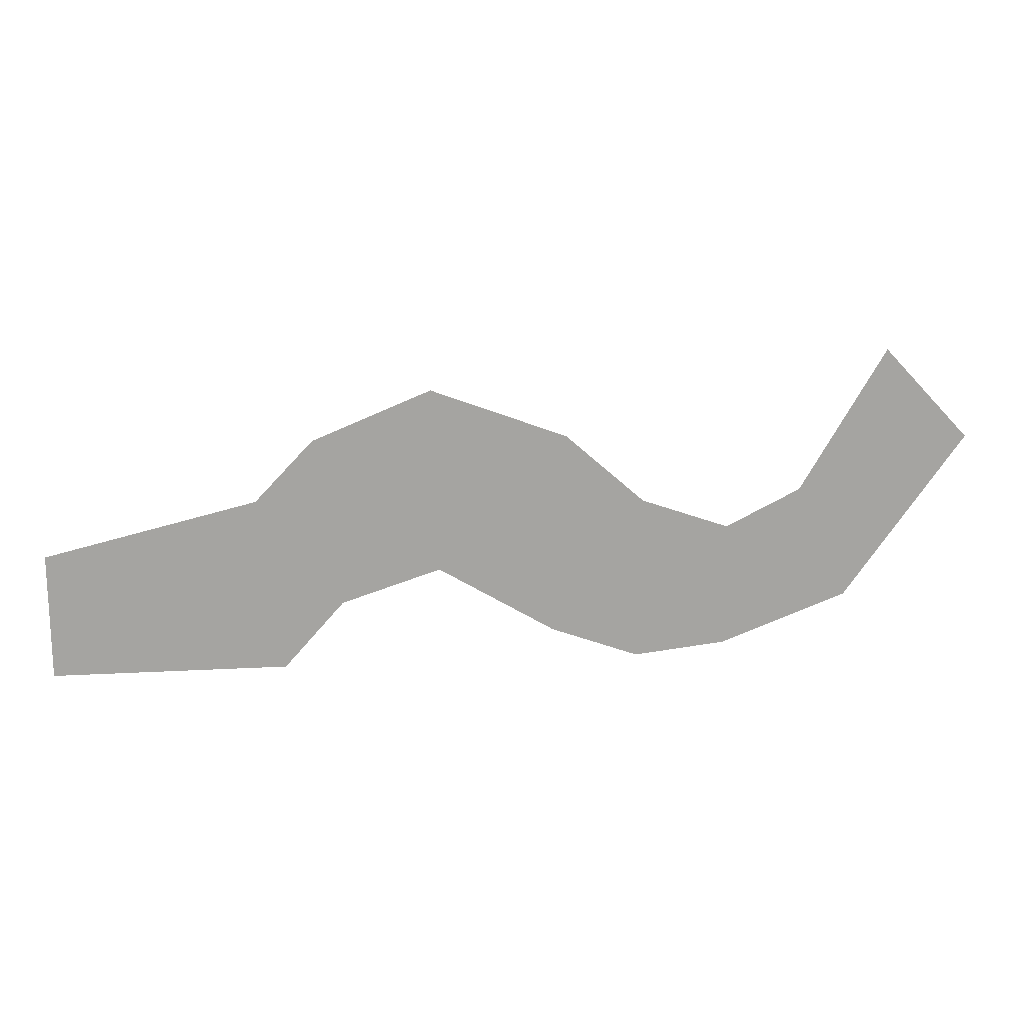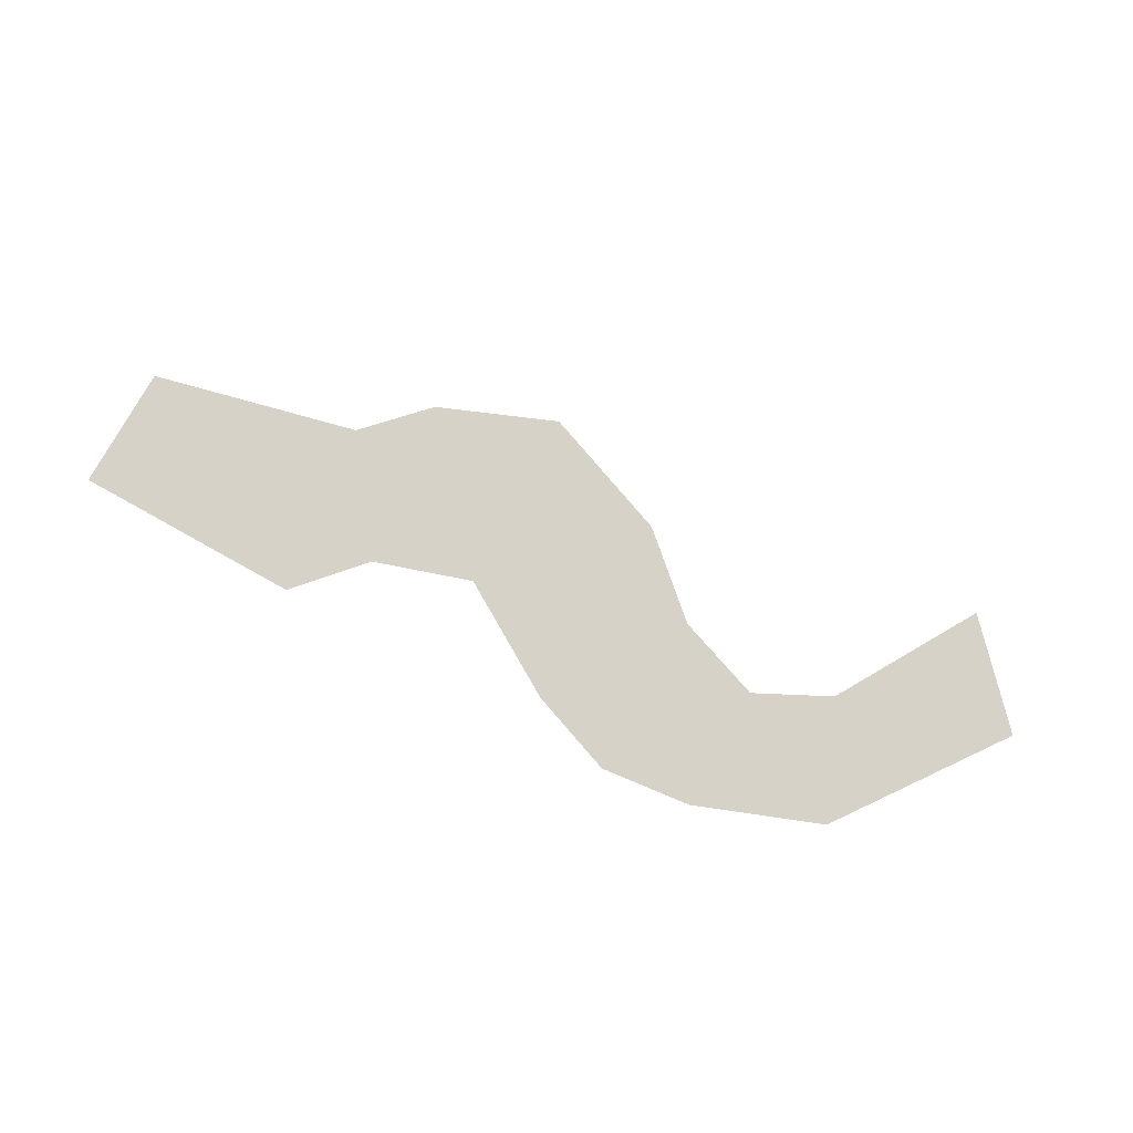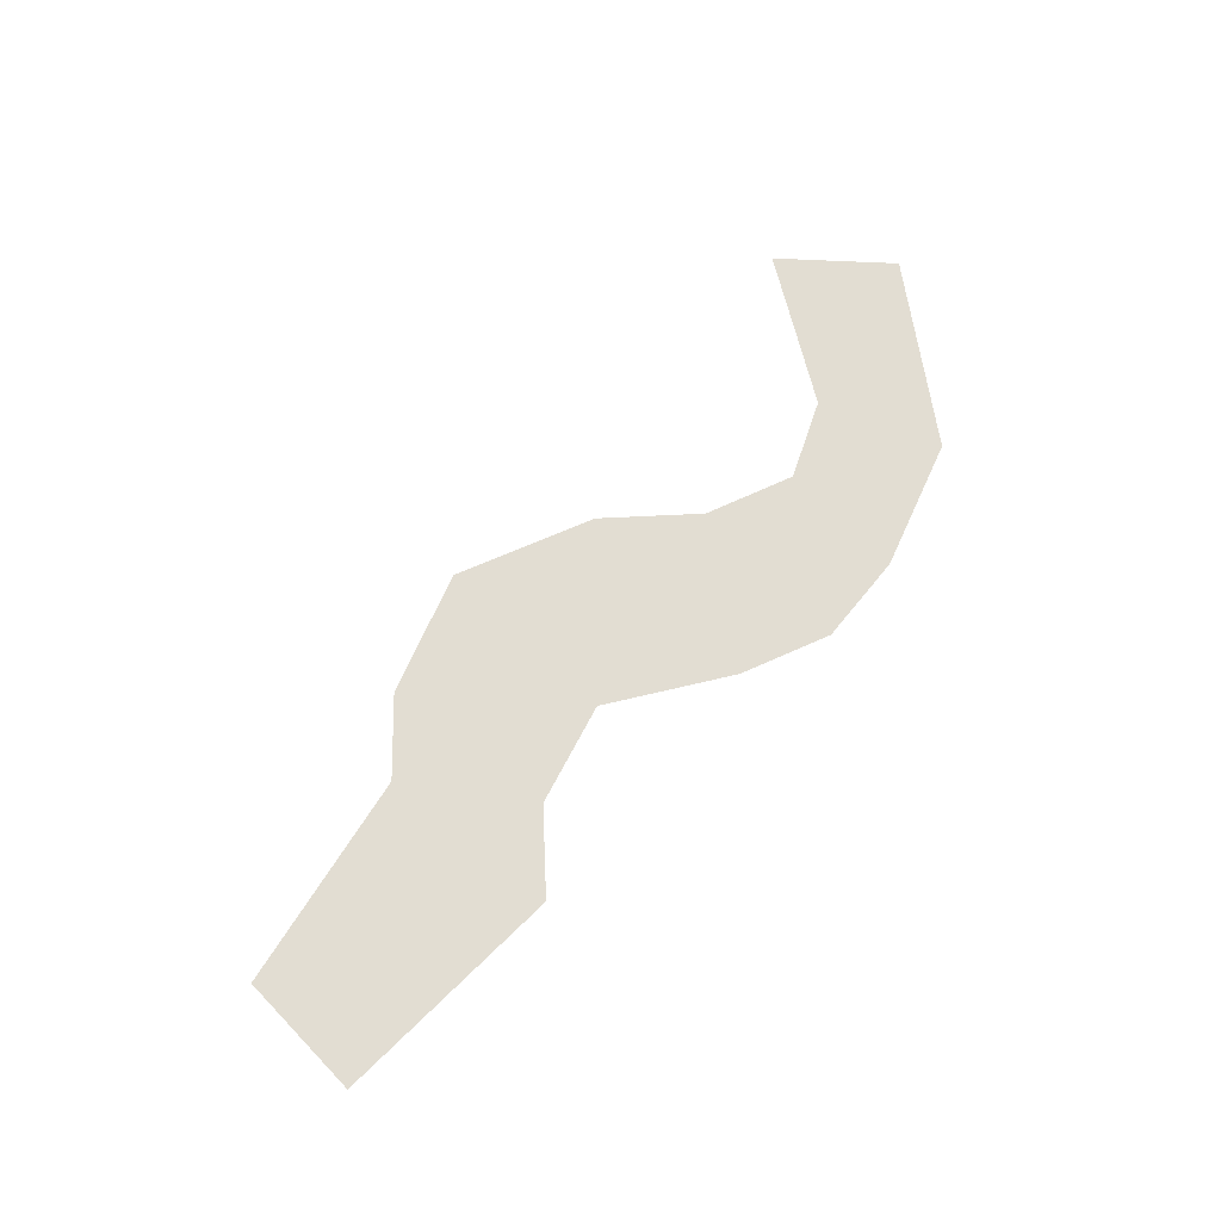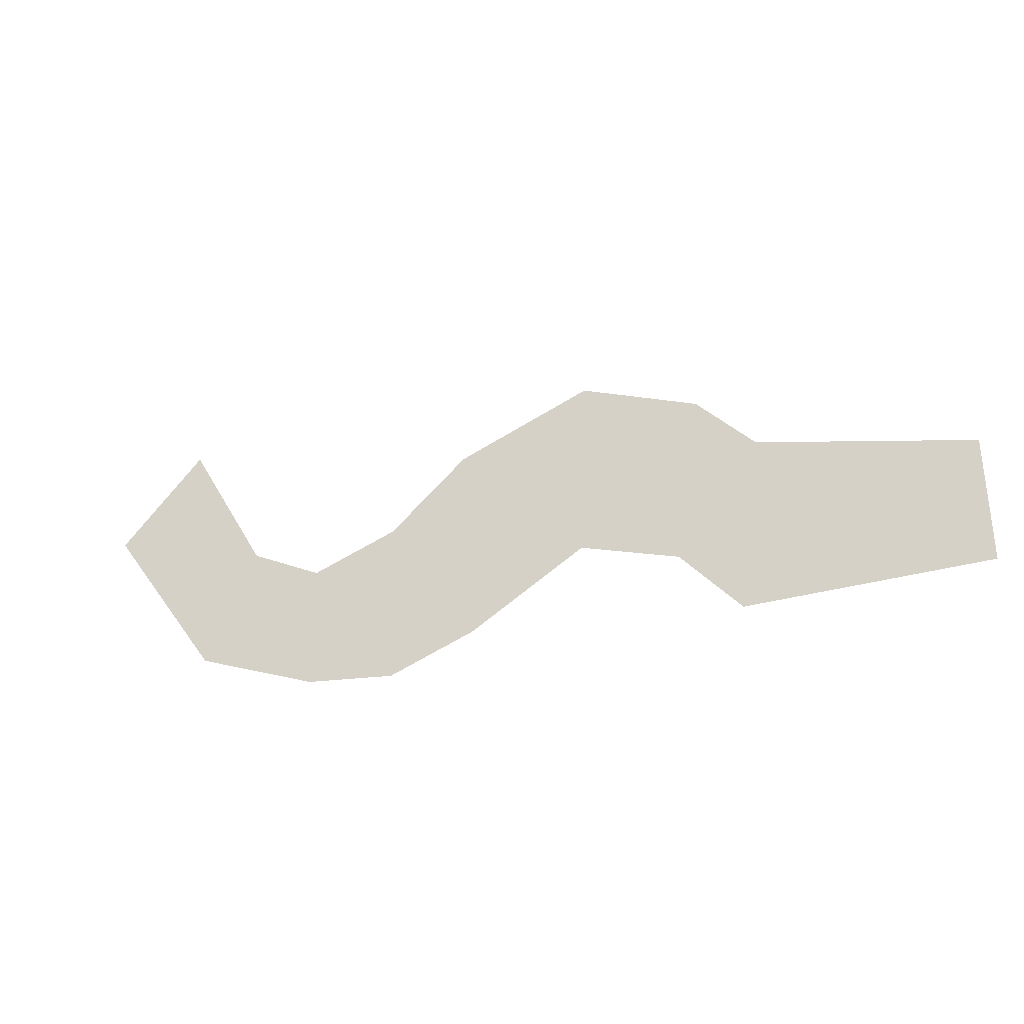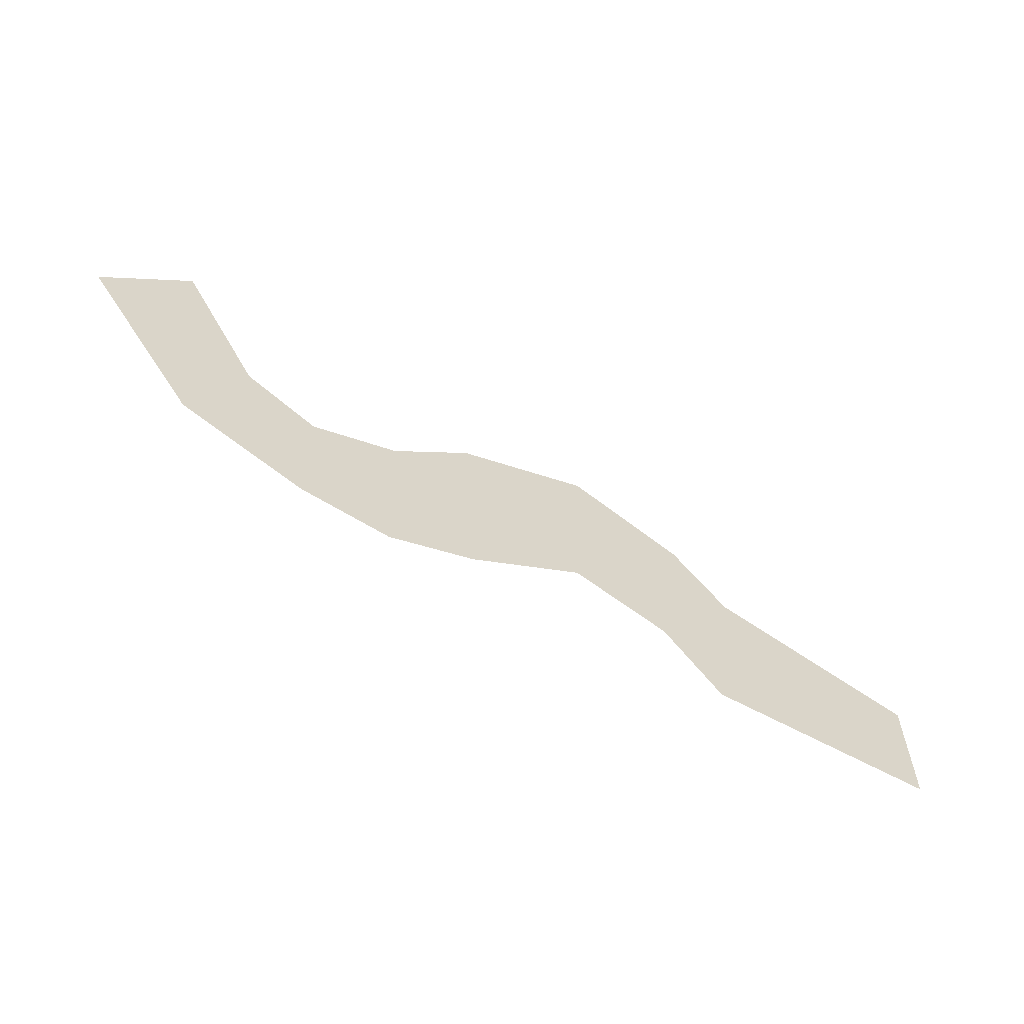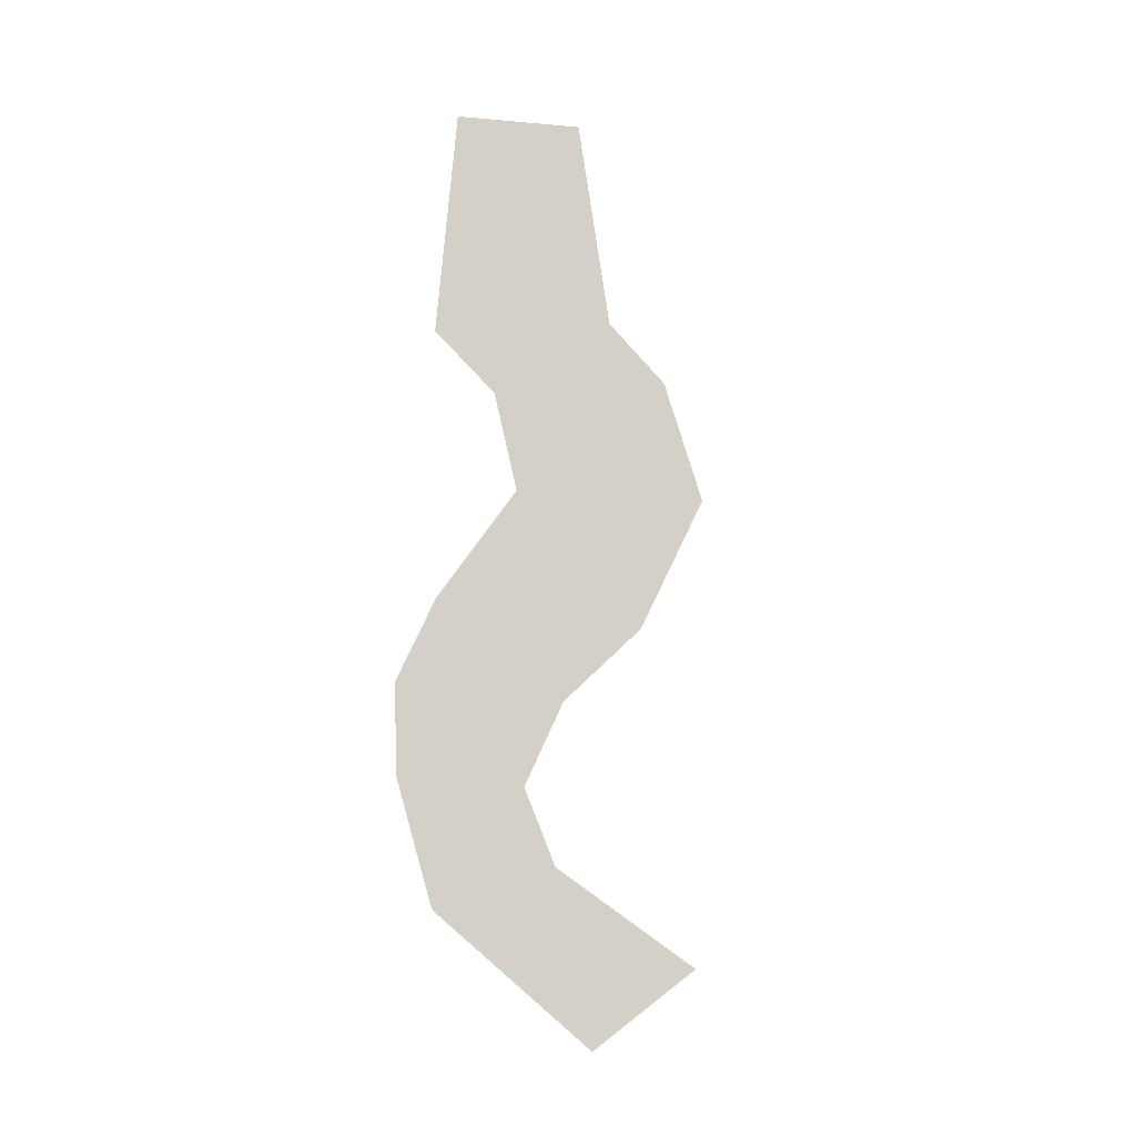
<metadata>
{"format":"obj","ext":"obj","renderer":"f3d","projection":"perspective","resolution":1024,"background":"white","views":[{"elev":17.2,"azim":174.3,"up":"+Z"},{"elev":77.7,"azim":-150.6,"up":"+Y"},{"elev":68.3,"azim":135.9,"up":"+Y"},{"elev":-31.7,"azim":22.7,"up":"+Z"},{"elev":-60.7,"azim":-29.2,"up":"+Z"},{"elev":79.9,"azim":-84.6,"up":"+Y"}]}
</metadata>
<code>
g pb_Mesh281002
v 63.54 0 -8
v 63.54 0 -6
v 34.01 0 -7.874
v 34.01 0 -5.874
v 63.54 0 -4
v 34.01 0 -3.874
v 63.54 0 -2
v 34.01 0 -1.874
v 63.54 0 1.892e-06
v 34.01 0 0.1258
v 63.54 0 2
v 34.01 0 2.126
v 63.54 0 4
v 34.01 0 4.126
v 63.54 0 6
v 34.01 0 4.126
v 35.05 0 9.573
v 63.54 0 6
v 63.54 0 8
v 35.05 0 9.573
v 37.06 0 14.51
v 34.01 0 -7.874
v 34.01 0 -5.874
v 26.45 0 0.6061
v 26.45 0 2.606
v 34.01 0 -3.874
v 26.45 0 4.606
v 34.01 0 -1.874
v 26.45 0 6.606
v 34.01 0 0.1258
v 26.45 0 8.606
v 34.01 0 2.126
v 26.45 0 10.61
v 34.01 0 4.126
v 26.45 0 10.61
v 26.73 0 14.7
v 34.01 0 4.126
v 35.05 0 9.573
v 26.73 0 14.7
v 27.24 0 17.81
v 35.05 0 9.573
v 37.06 0 14.51
v 27.24 0 17.81
v 29.74 0 22.24
v 26.45 0 0.6061
v 26.45 0 2.606
v 13.97 0 4.727
v 13.97 0 6.727
v 26.45 0 4.606
v 13.97 0 8.727
v 26.45 0 6.606
v 13.97 0 10.73
v 26.45 0 8.606
v 13.97 0 12.73
v 26.45 0 10.61
v 13.97 0 14.73
v 26.45 0 10.61
v 26.73 0 14.7
v 13.97 0 14.73
v 14.12 0 18.46
v 26.73 0 14.7
v 27.24 0 17.81
v 14.12 0 18.46
v 14.28 0 22.68
v 27.24 0 17.81
v 29.74 0 22.24
v 14.28 0 22.68
v 14.84 0 28.38
v 13.97 0 4.727
v 13.97 0 6.727
v -0.7546 0 -4.015
v -0.8735 0 -1.033
v 13.97 0 6.727
v 13.97 0 8.727
v -0.8735 0 -1.033
v -1.115 0 2.072
v 13.97 0 8.727
v 13.97 0 10.73
v -1.115 0 2.072
v -1.115 0 4.072
v 13.97 0 12.73
v -1.115 0 6.072
v 13.97 0 14.73
v -1.115 0 8.072
v 13.97 0 14.73
v 14.12 0 18.46
v -1.115 0 8.072
v -1.327 0 11.93
v 14.12 0 18.46
v 14.28 0 22.68
v -1.327 0 11.93
v -1.882 0 17.28
v 14.28 0 22.68
v 14.84 0 28.38
v -1.882 0 17.28
v -2.324 0 22.01
v -0.7546 0 -4.015
v -0.8735 0 -1.033
v -11.82 0 -8
v -11.82 0 -6
v -0.8735 0 -1.033
v -1.115 0 2.072
v -11.82 0 -6
v -11.82 0 -4
v -1.115 0 2.072
v -1.115 0 4.072
v -11.82 0 -2
v -1.115 0 6.072
v -11.82 0 0
v -1.115 0 8.072
v -11.82 0 2
v -1.115 0 8.072
v -1.327 0 11.93
v -11.82 0 2
v -11.82 0 4
v -1.327 0 11.93
v -1.882 0 17.28
v -11.82 0 4
v -11.63 -3.815e-06 9.582
v -1.882 0 17.28
v -2.324 0 22.01
v -11.63 -3.815e-06 9.582
v -12.34 0 13.21
v -11.82 0 -8
v -11.82 0 -6
v -23.38 0 -6.631
v -23.38 0 -4.631
v -11.82 0 -4
v -23.38 0 -2.631
v -11.82 0 -2
v -23.38 0 -0.6312
v -11.82 0 0
v -23.38 0 1.369
v -11.82 0 2
v -23.38 0 3.369
v -11.82 0 4
v -23.38 0 5.369
v -11.82 0 4
v -11.63 -3.815e-06 9.582
v -23.38 0 5.369
v -23.38 0 7.369
v -11.63 -3.815e-06 9.582
v -12.34 0 13.21
v -23.38 0 7.369
v -23.38 0 9.369
v -23.38 0 -6.631
v -23.38 0 -4.631
v -39.32 3.815e-06 -0.4469
v -38.5 3.815e-06 1.378
v -23.38 0 -4.631
v -23.38 0 -2.631
v -38.5 3.815e-06 1.378
v -37.68 3.815e-06 3.202
v -23.38 0 -2.631
v -23.38 0 -0.6312
v -37.68 3.815e-06 3.202
v -36.86 3.815e-06 5.027
v -23.38 0 -0.6312
v -23.38 0 1.369
v -36.86 3.815e-06 5.027
v -36.05 3.815e-06 6.851
v -23.38 0 1.369
v -23.38 0 3.369
v -36.05 3.815e-06 6.851
v -35.23 3.815e-06 8.676
v -23.38 0 3.369
v -23.38 0 5.369
v -35.23 3.815e-06 8.676
v -34.41 3.815e-06 10.5
v -23.38 0 5.369
v -23.38 0 7.369
v -34.41 3.815e-06 10.5
v -33.59 3.815e-06 12.32
v -23.38 0 7.369
v -23.38 0 9.369
v -33.59 3.815e-06 12.32
v -32.77 3.815e-06 14.15
v -39.32 3.815e-06 -0.4469
v -38.5 3.815e-06 1.378
v -54.36 0 20.7
v -52.99 0 22.15
v -38.5 3.815e-06 1.378
v -37.68 3.815e-06 3.202
v -52.99 0 22.15
v -51.62 0 23.61
v -37.68 3.815e-06 3.202
v -36.86 3.815e-06 5.027
v -51.62 0 23.61
v -50.25 0 25.07
v -36.86 3.815e-06 5.027
v -36.05 3.815e-06 6.851
v -50.25 0 25.07
v -48.88 0 26.53
v -36.05 3.815e-06 6.851
v -35.23 3.815e-06 8.676
v -48.88 0 26.53
v -47.51 0 27.98
v -35.23 3.815e-06 8.676
v -34.41 3.815e-06 10.5
v -47.51 0 27.98
v -46.14 0 29.44
v -34.41 3.815e-06 10.5
v -33.59 3.815e-06 12.32
v -46.14 0 29.44
v -44.77 0 30.9
v -33.59 3.815e-06 12.32
v -32.77 3.815e-06 14.15
v -44.77 0 30.9
v -43.4 0 32.36
g pb_Mesh281002_0
f 3 2 1
f 3 4 2
f 4 5 2
f 4 6 5
f 6 7 5
f 6 8 7
f 8 9 7
f 8 10 9
f 10 11 9
f 10 12 11
f 12 13 11
f 12 14 13
f 16 15 13
f 16 17 15
f 20 19 18
f 20 21 19
f 24 23 22
f 24 25 23
f 25 26 23
f 25 27 26
f 27 28 26
f 27 29 28
f 29 30 28
f 29 31 30
f 31 32 30
f 31 33 32
f 35 34 32
f 35 36 34
f 39 38 37
f 39 40 38
f 43 42 41
f 43 44 42
f 47 46 45
f 47 48 46
f 48 49 46
f 48 50 49
f 50 51 49
f 50 52 51
f 52 53 51
f 52 54 53
f 54 55 53
f 54 56 55
f 59 58 57
f 59 60 58
f 63 62 61
f 63 64 62
f 67 66 65
f 67 68 66
f 71 70 69
f 71 72 70
f 75 74 73
f 75 76 74
f 79 78 77
f 79 80 78
f 80 81 78
f 80 82 81
f 82 83 81
f 82 84 83
f 87 86 85
f 87 88 86
f 91 90 89
f 91 92 90
f 95 94 93
f 95 96 94
f 99 98 97
f 99 100 98
f 103 102 101
f 103 104 102
f 104 106 105
f 104 107 106
f 107 108 106
f 107 109 108
f 109 110 108
f 109 111 110
f 114 113 112
f 114 115 113
f 118 117 116
f 118 119 117
f 122 121 120
f 122 123 121
f 126 125 124
f 126 127 125
f 127 128 125
f 127 129 128
f 129 130 128
f 129 131 130
f 131 132 130
f 131 133 132
f 133 134 132
f 133 135 134
f 135 136 134
f 135 137 136
f 140 139 138
f 140 141 139
f 144 143 142
f 144 145 143
f 148 147 146
f 148 149 147
f 152 151 150
f 152 153 151
f 156 155 154
f 156 157 155
f 160 159 158
f 160 161 159
f 164 163 162
f 164 165 163
f 168 167 166
f 168 169 167
f 172 171 170
f 172 173 171
f 176 175 174
f 176 177 175
f 180 179 178
f 180 181 179
f 184 183 182
f 184 185 183
f 188 187 186
f 188 189 187
f 192 191 190
f 192 193 191
f 196 195 194
f 196 197 195
f 200 199 198
f 200 201 199
f 204 203 202
f 204 205 203
f 208 207 206
f 208 209 207

</code>
